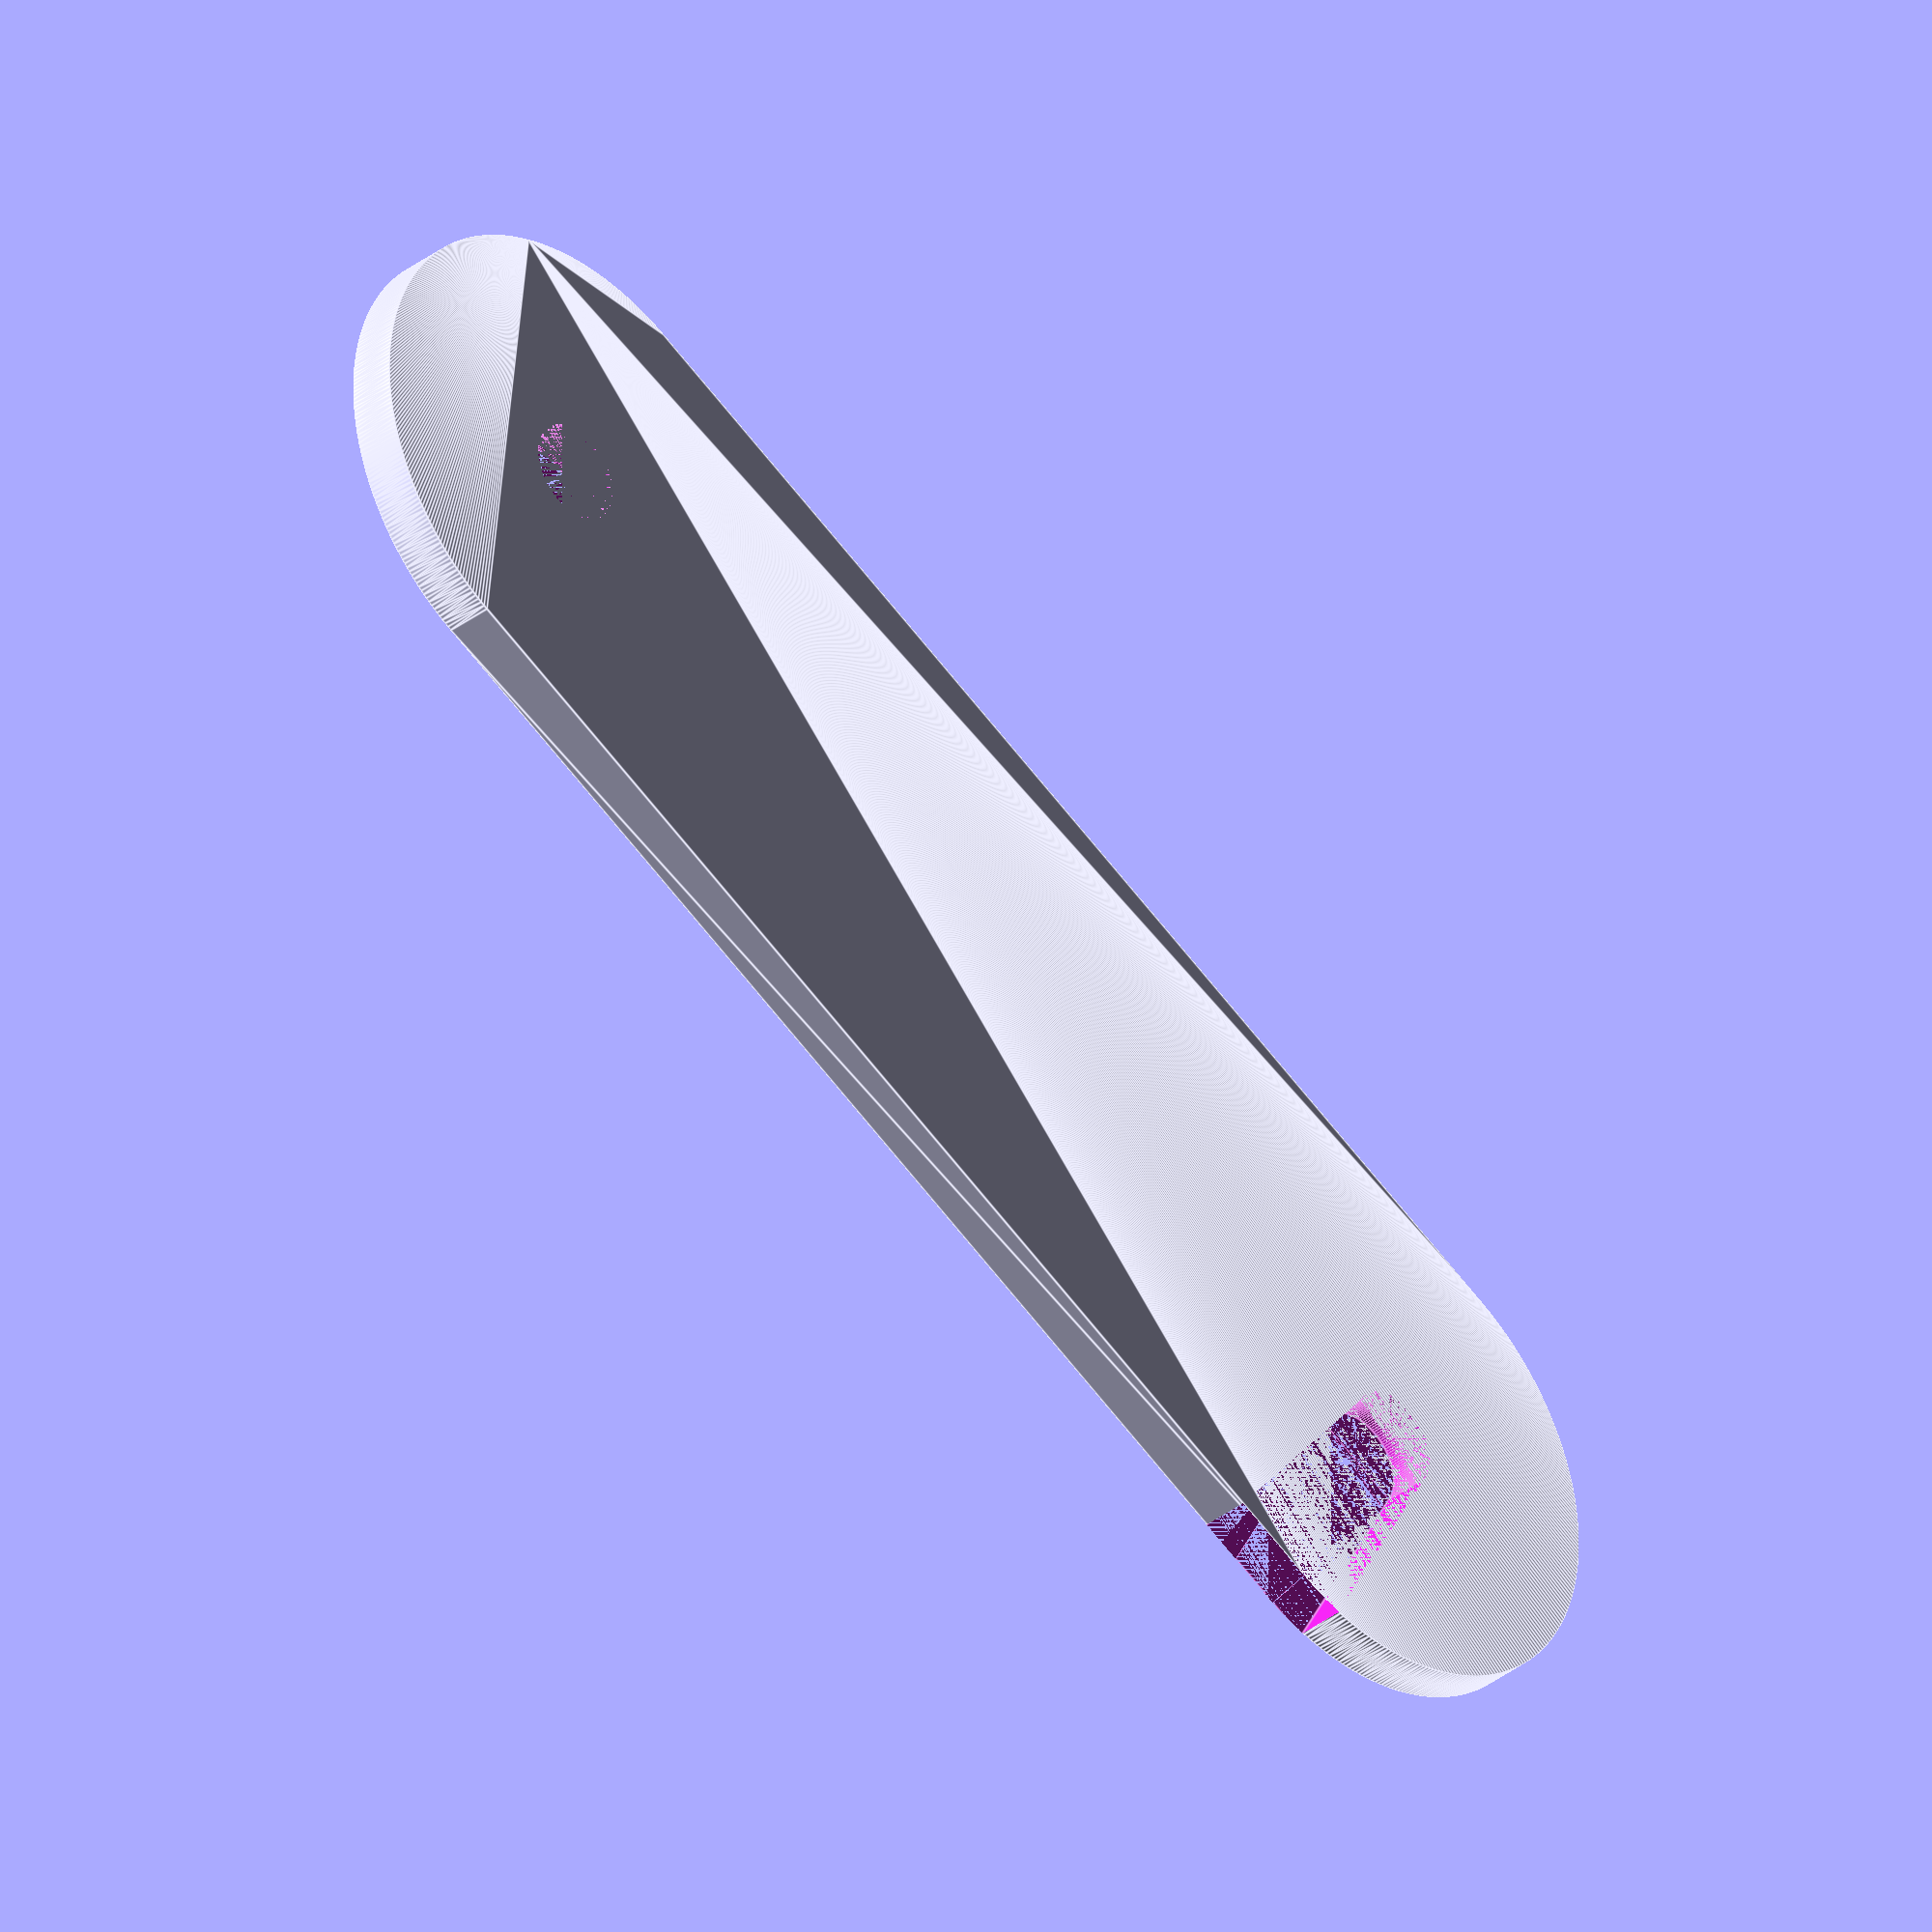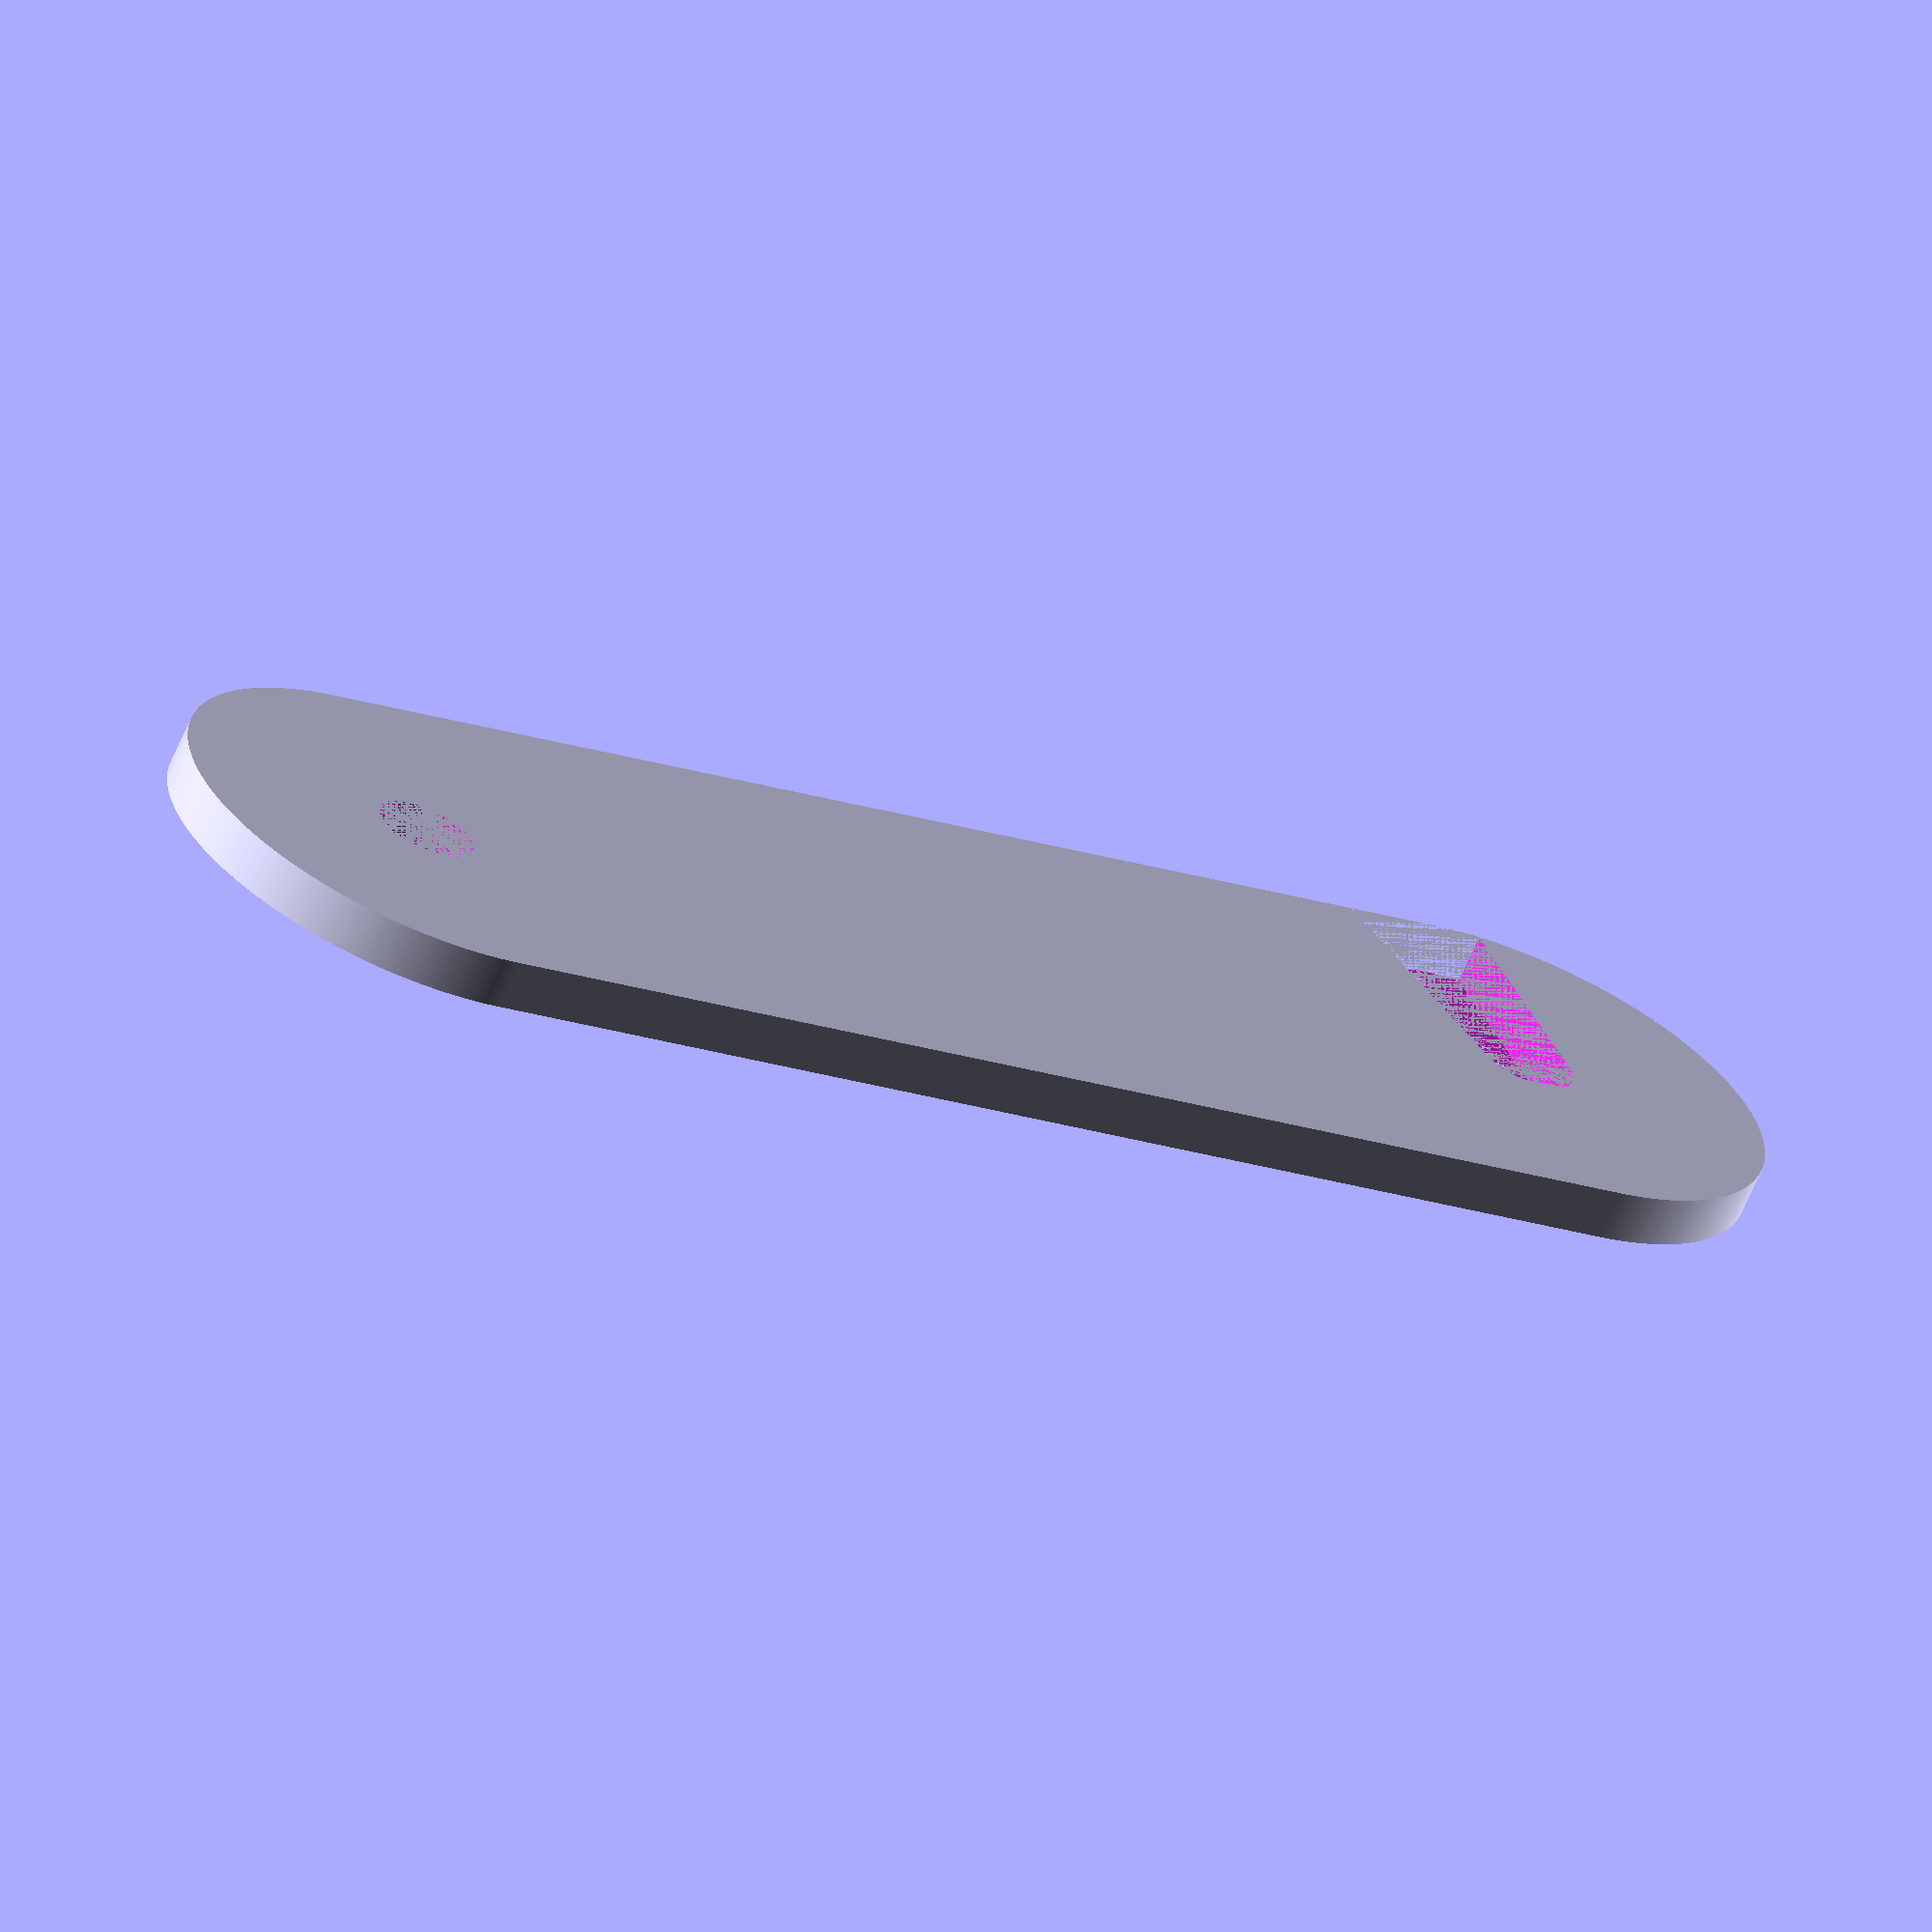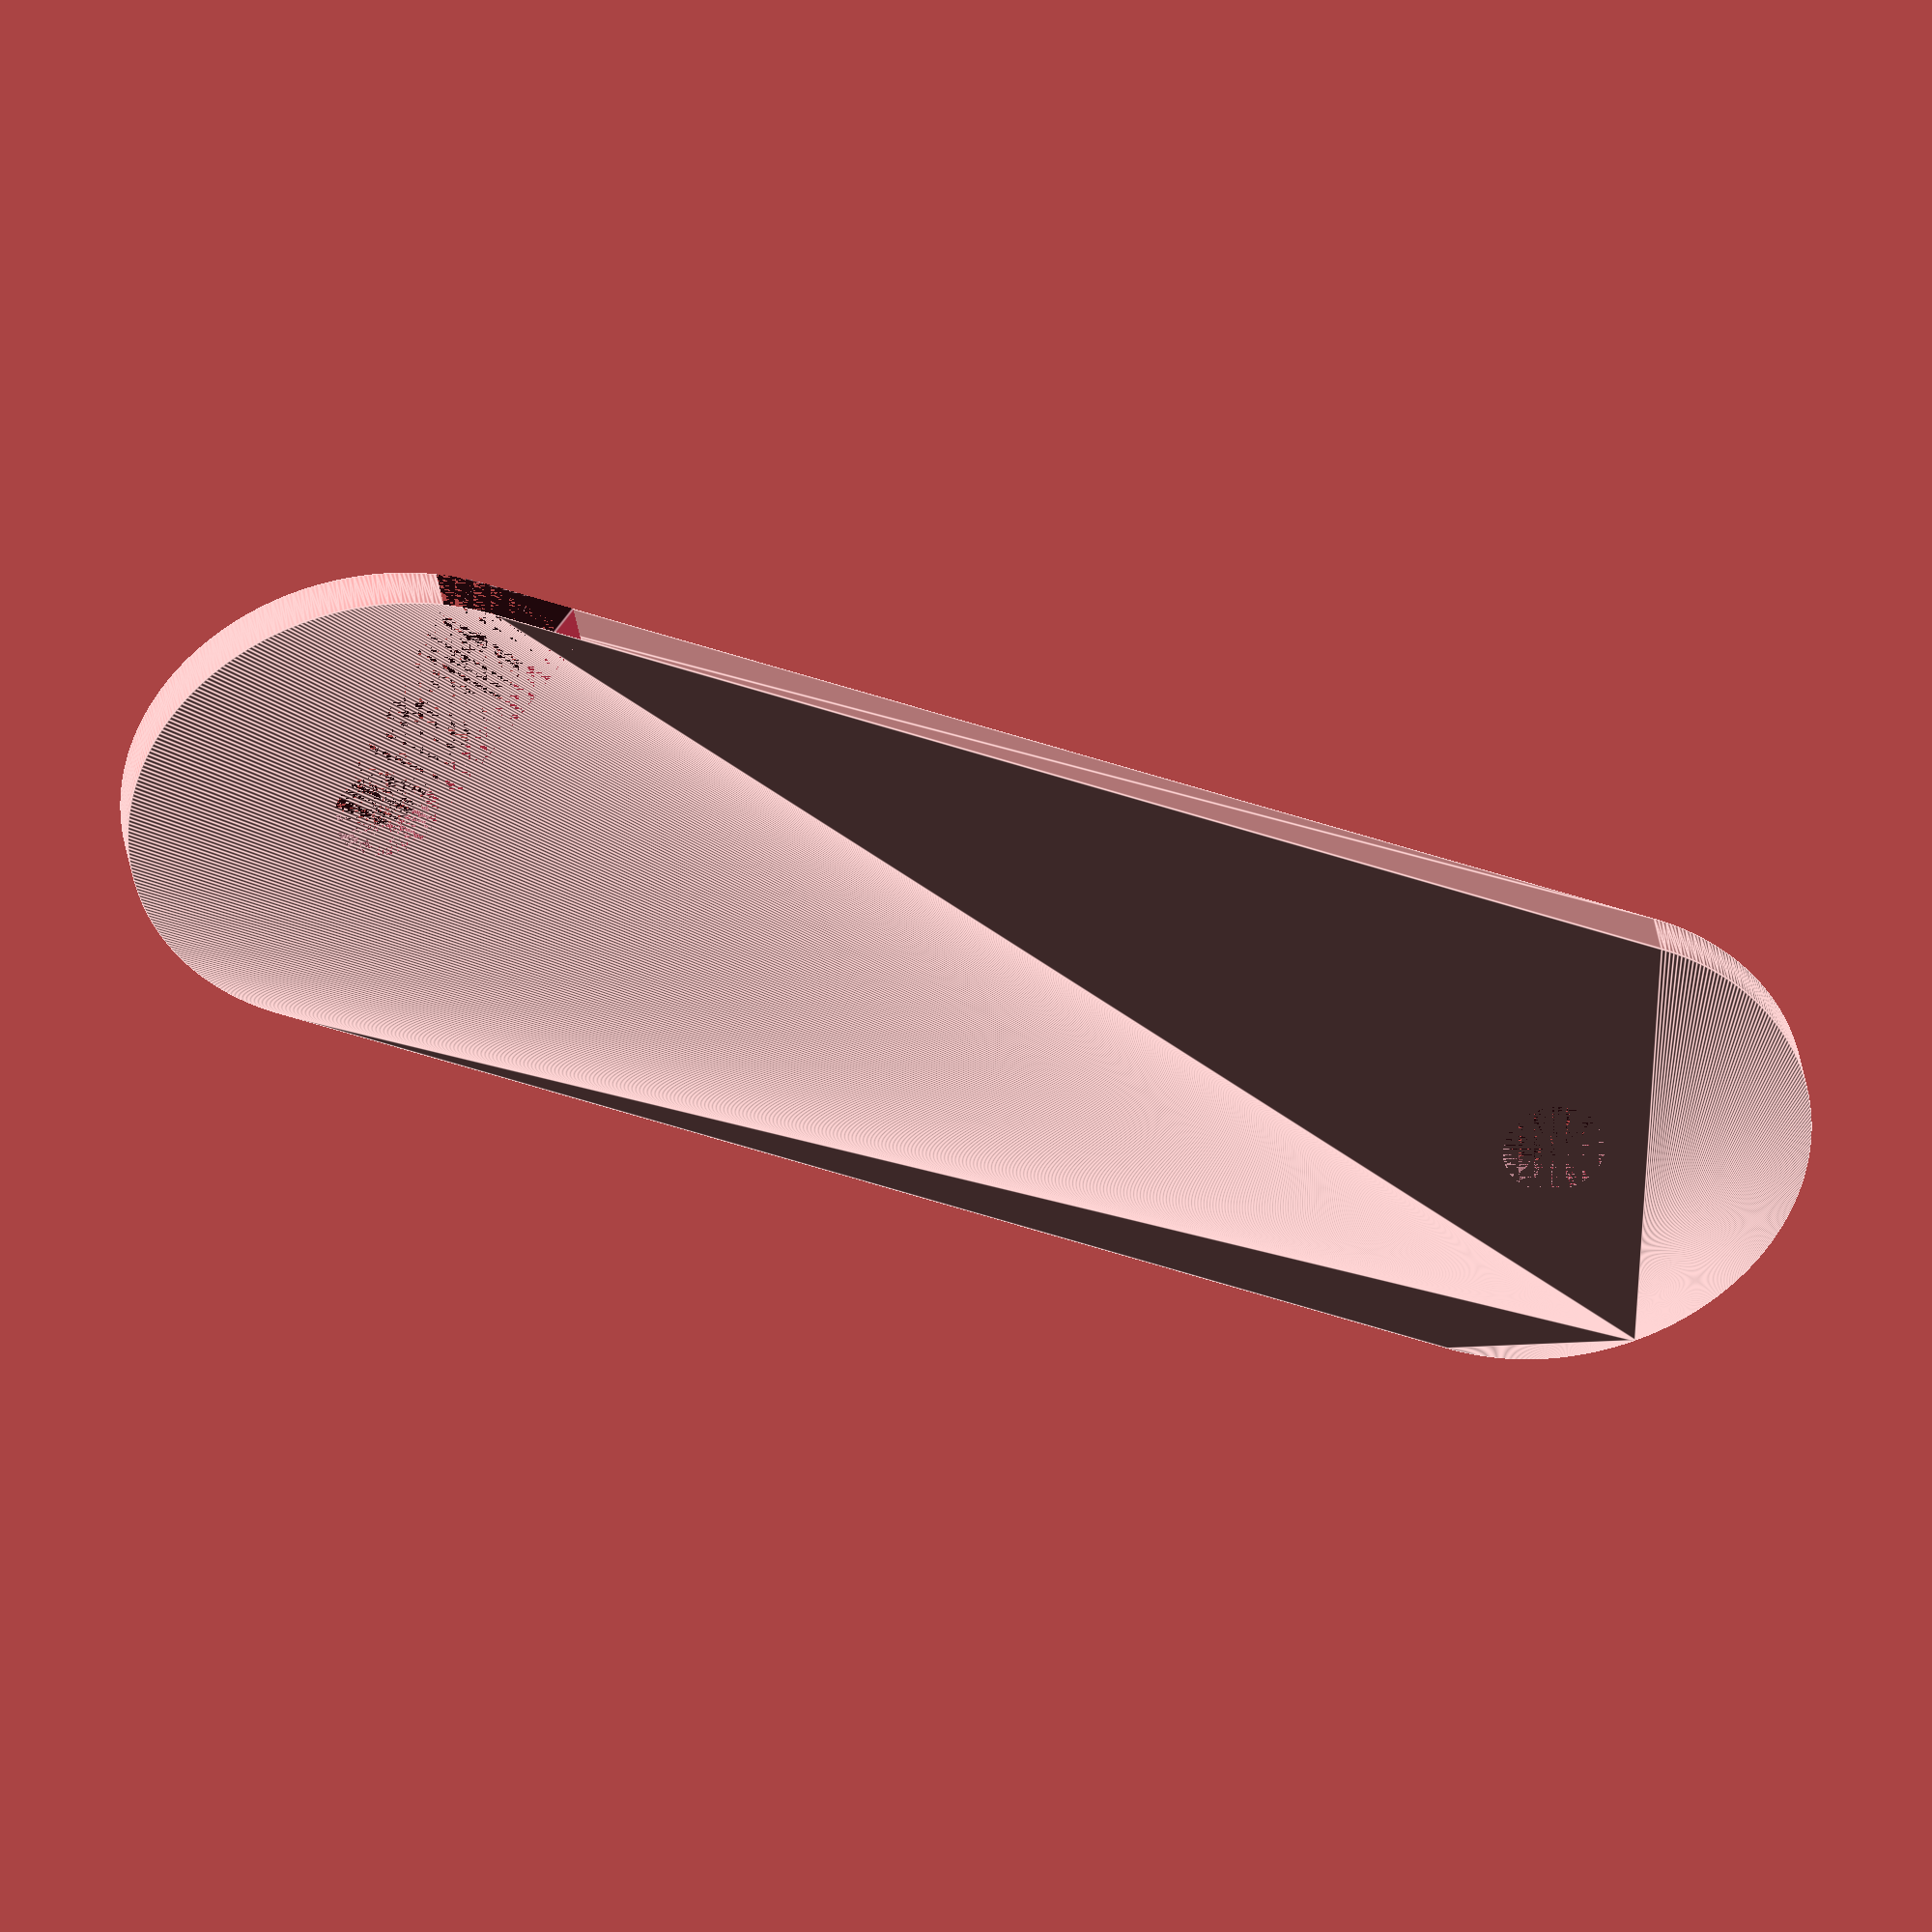
<openscad>
distance = 50;
screw_radius = 2;
radius = 10;
thickness = 2;
$fs=0.1;
$fa=1;

difference() {
	hull() {
		cylinder(r=radius, h=thickness);
		translate([distance, 0, 0]) {
			cylinder(r=radius, h=thickness);
		}
	}
	cylinder(r=screw_radius, h=thickness);
	translate([distance, 0, 0]) {
		cylinder(r=screw_radius, h=thickness);
		translate([-screw_radius, 0, 0]) {
			cube([screw_radius * 2, radius, thickness]);
			rotate([0, 0, 10]) {
				cube([screw_radius * 2, radius * 100, thickness]);
			}
		}
	}
}
</openscad>
<views>
elev=215.2 azim=331.6 roll=44.4 proj=o view=edges
elev=66.1 azim=337.1 roll=336.6 proj=o view=wireframe
elev=143.6 azim=155.3 roll=8.4 proj=o view=edges
</views>
